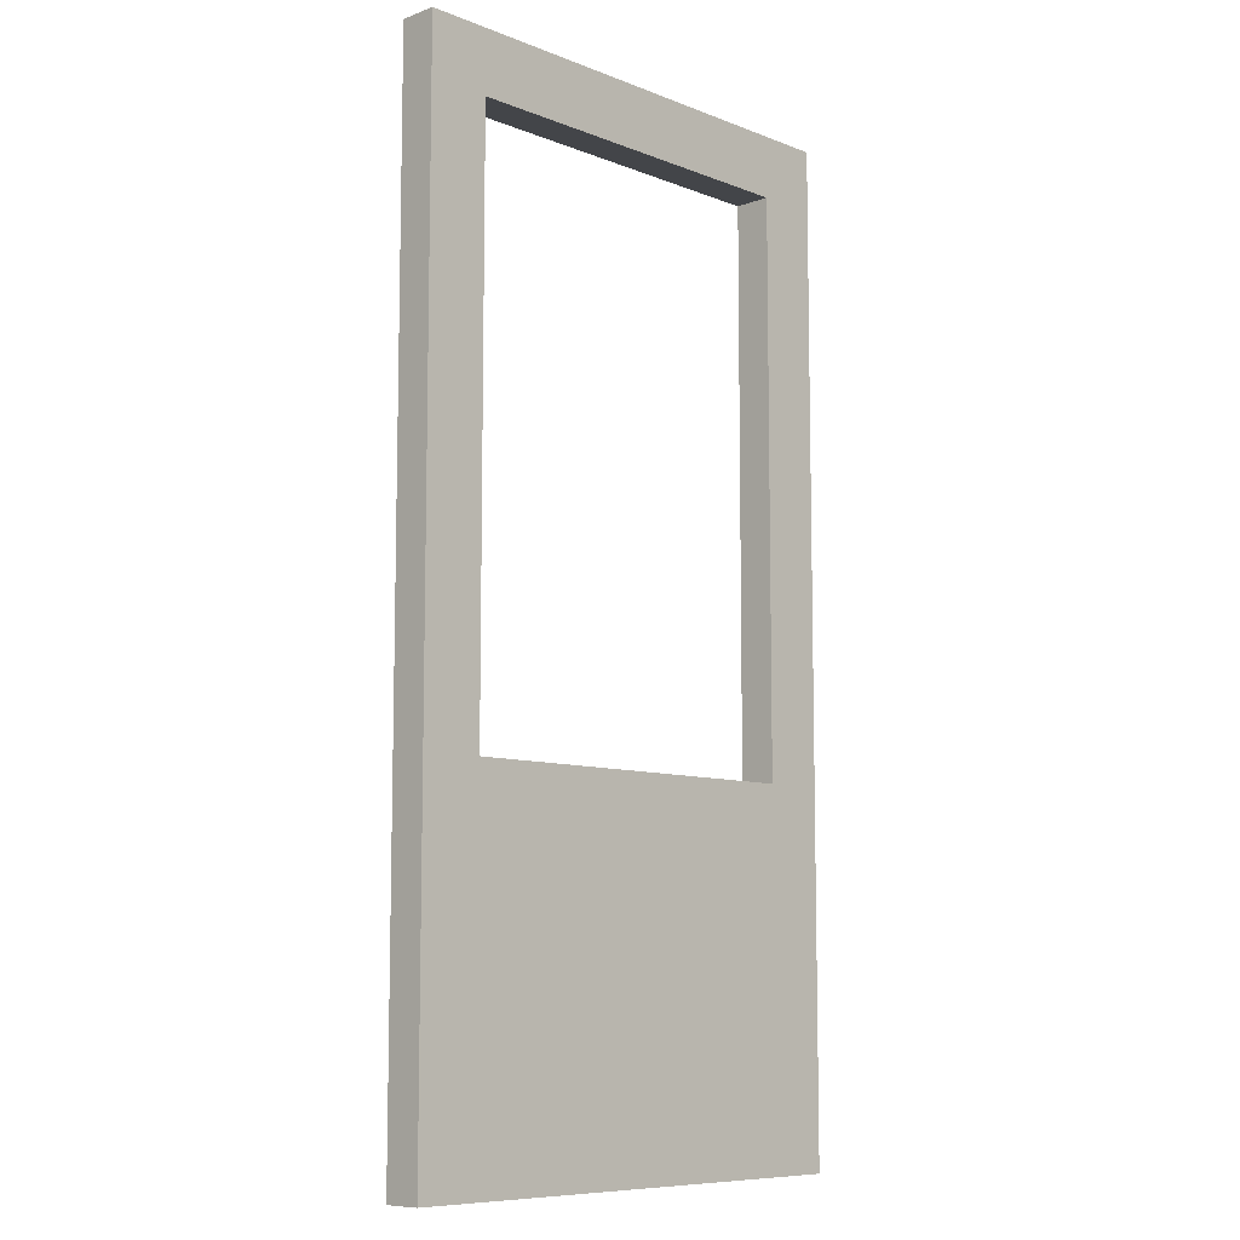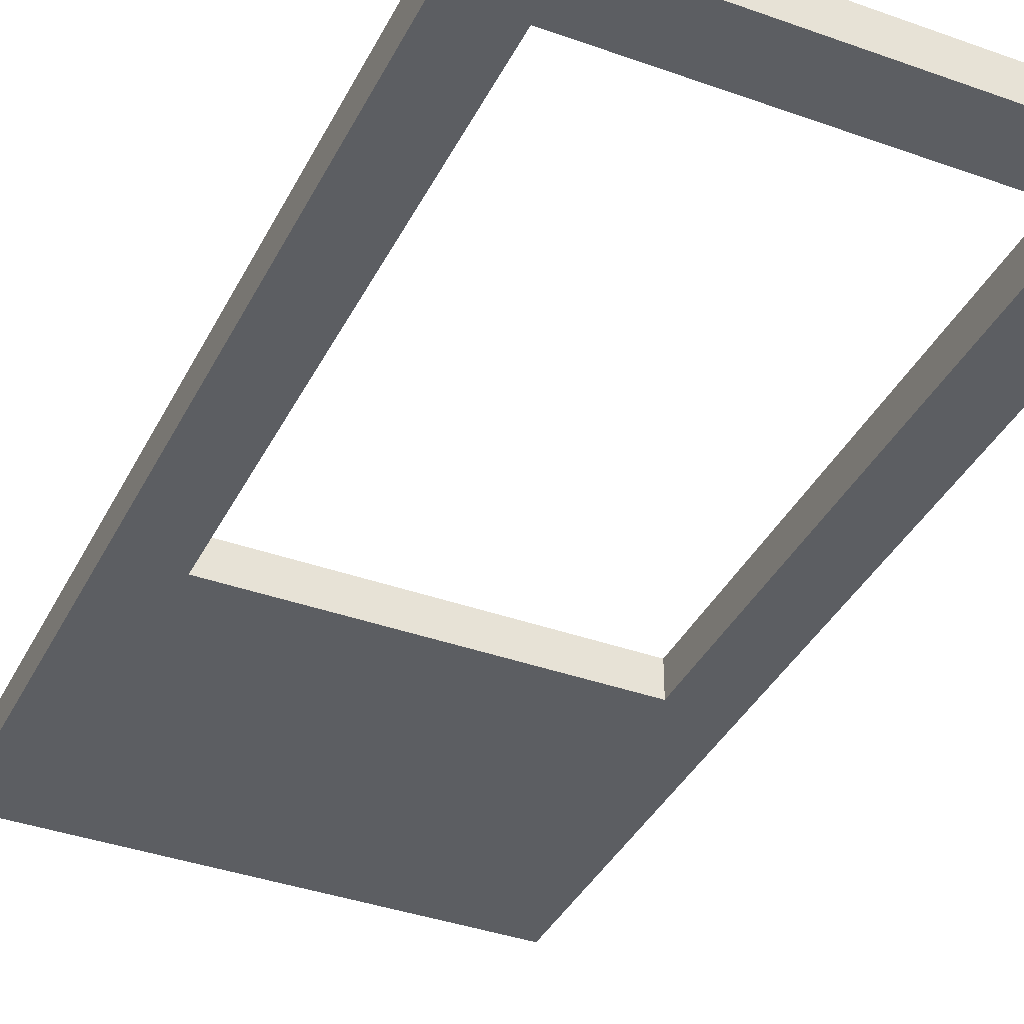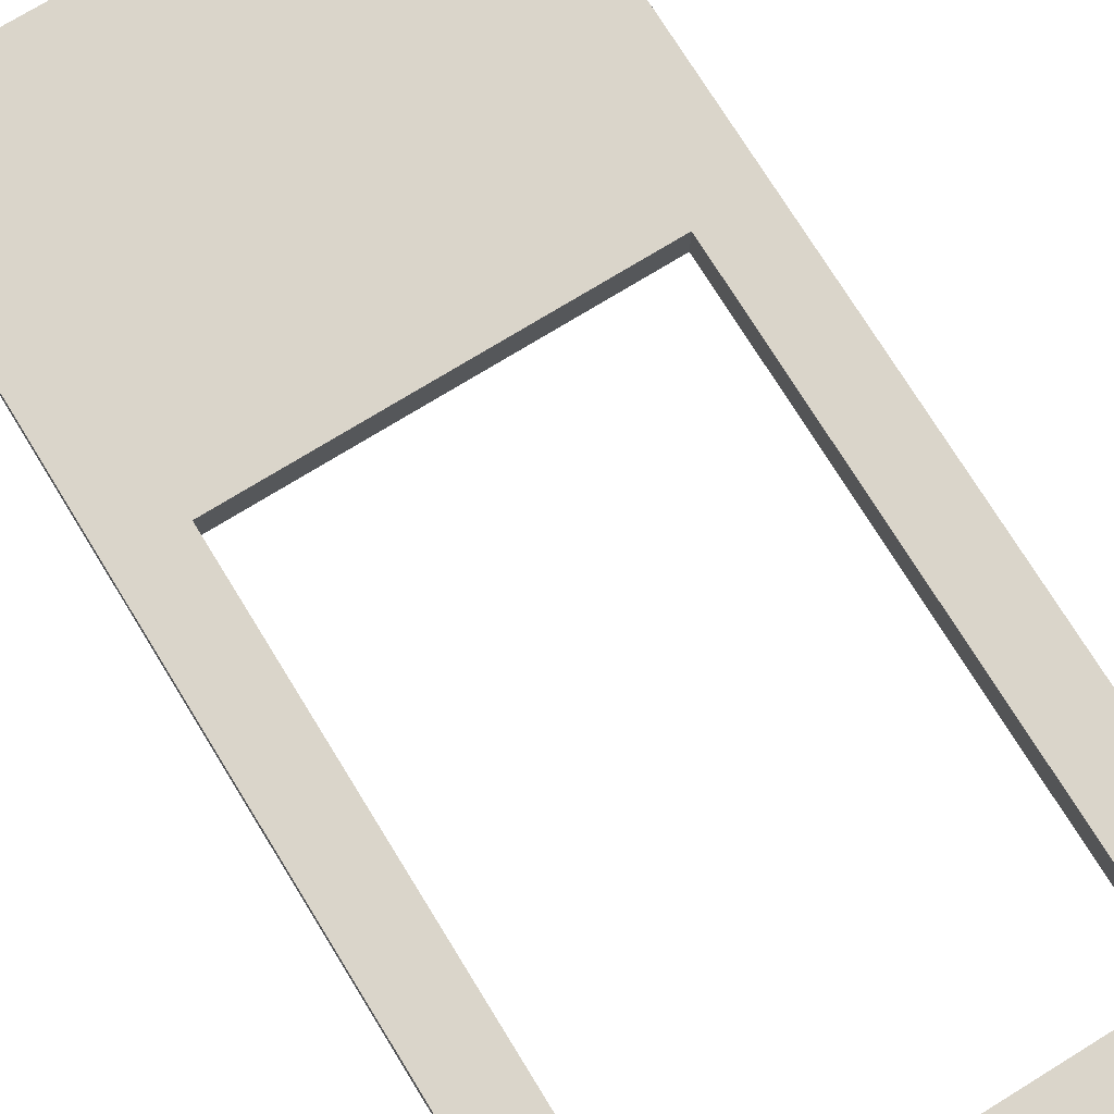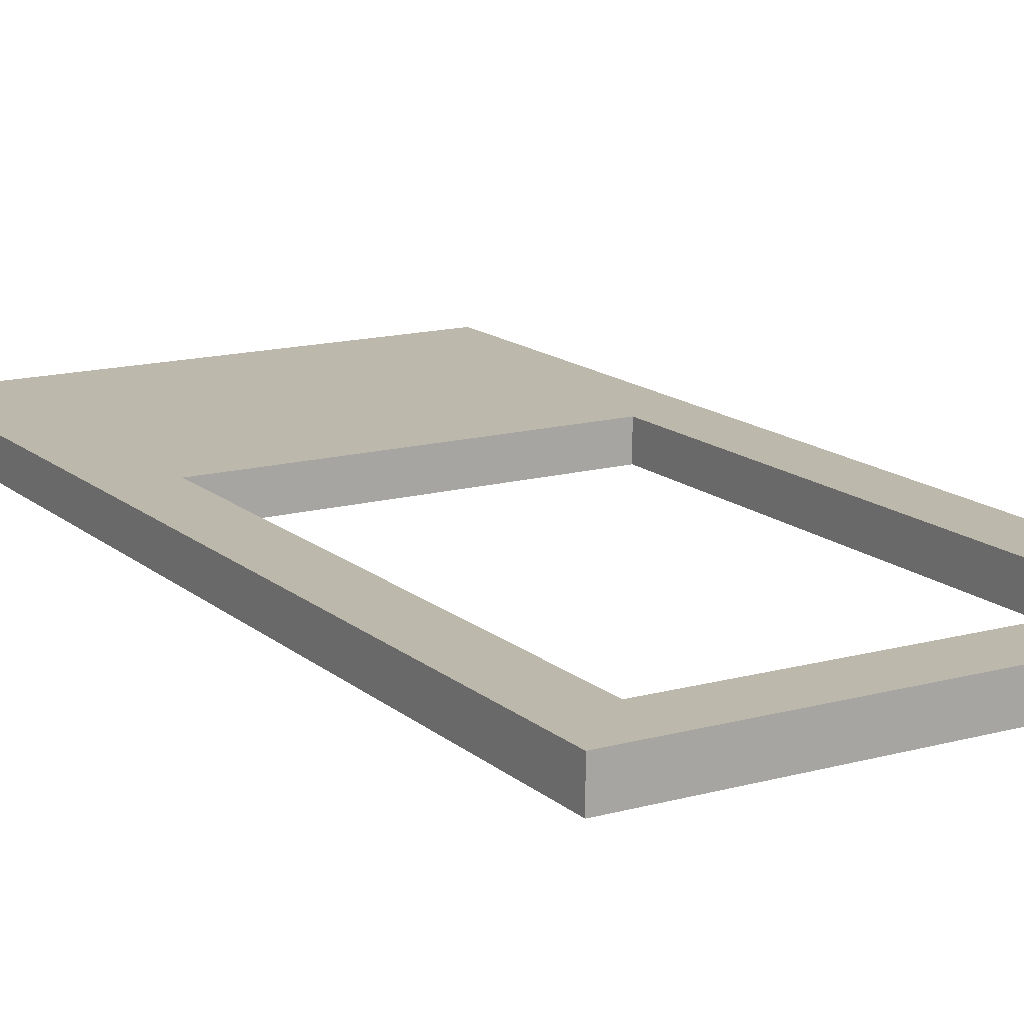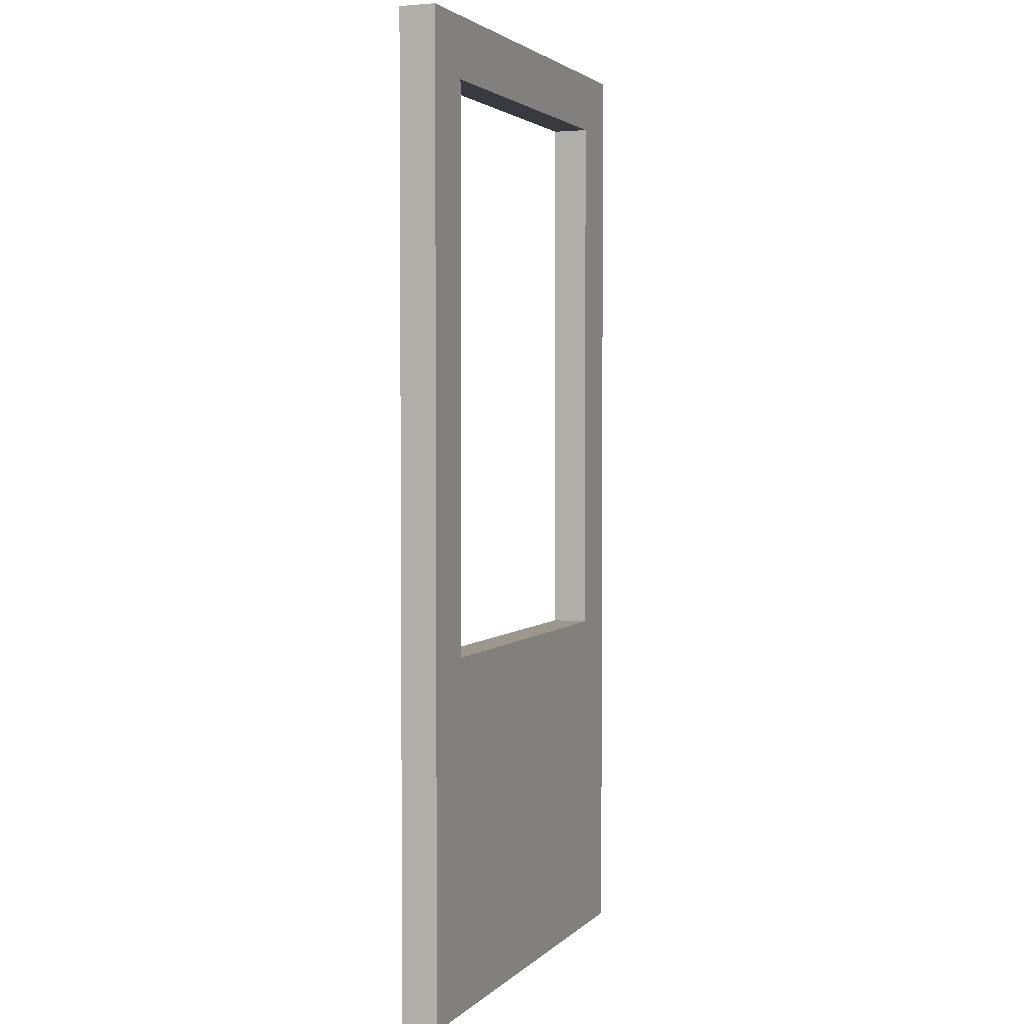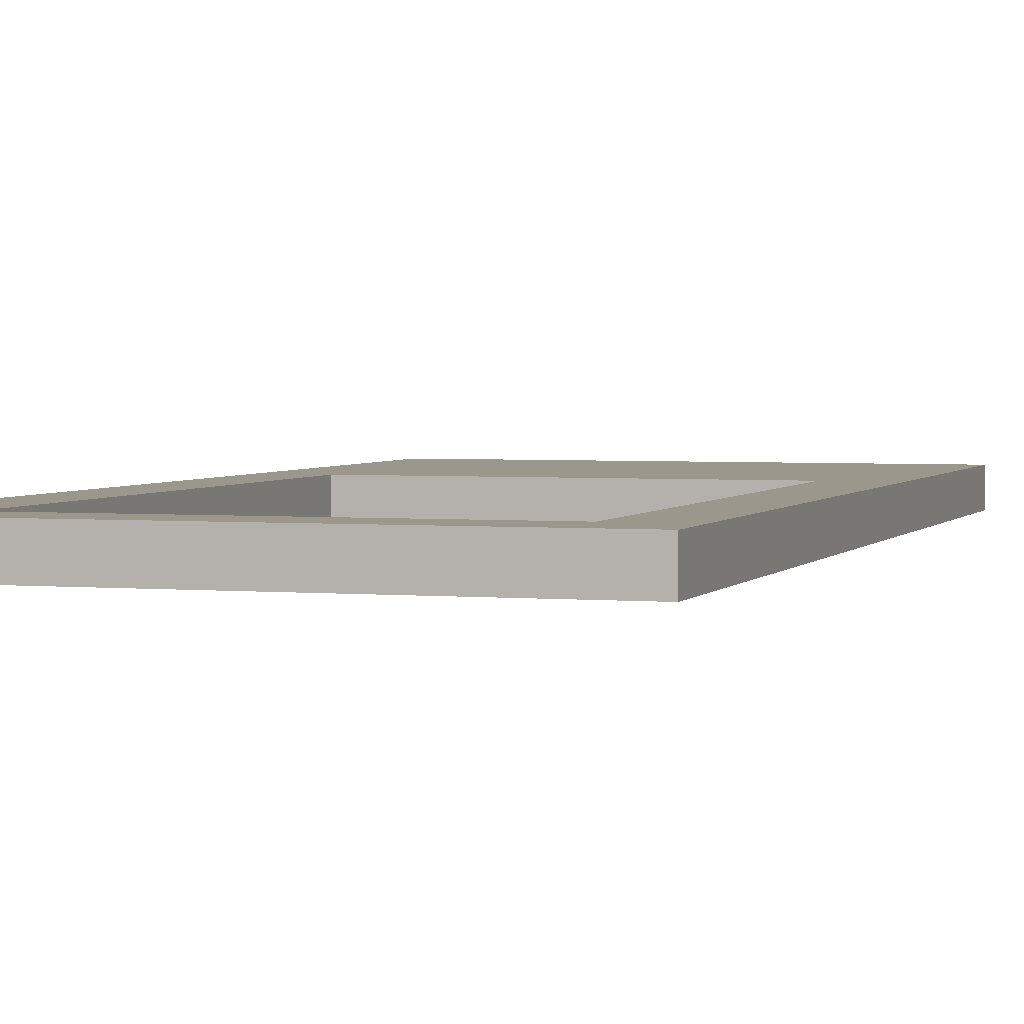
<metadata>
{"format":"obj","ext":"obj","renderer":"f3d","projection":"perspective","resolution":1024,"background":"white","views":[{"elev":-8.8,"azim":134.0,"up":"+Y"},{"elev":-38.0,"azim":155.5,"up":"+Z"},{"elev":74.2,"azim":148.4,"up":"+Z"},{"elev":14.8,"azim":149.5,"up":"+Z"},{"elev":2.8,"azim":111.4,"up":"+Y"},{"elev":2.9,"azim":-162.3,"up":"+Z"}]}
</metadata>
<code>
v -20 0 1.5
v -20 0 -1.5
v -20 80 1.5
v -20 80 -1.5
v 15 29 1.5
v 15 29 -1.5
v 15 75 1.5
v 15 75 -1.5
v -15 29 1.5
v -15 29 -1.5
v -15 75 1.5
v -15 75 -1.5
v 20 0 1.5
v 20 0 -1.5
v 20 80 1.5
v 20 80 -1.5
v -20 0 1.5
v -20 80 1.5
v -15 29 1.5
v -15 75 1.5
v 15 29 1.5
v 15 75 1.5
v 20 0 1.5
v 20 80 1.5
v -20 0 -1.5
v -20 80 -1.5
v -15 29 -1.5
v -15 75 -1.5
v 15 29 -1.5
v 15 75 -1.5
v 20 0 -1.5
v 20 80 -1.5
v -20 0 1.5
v 20 0 1.5
v -20 0 -1.5
v 20 0 -1.5
v -15 75 1.5
v 15 75 1.5
v -15 75 -1.5
v 15 75 -1.5
v -15 29 1.5
v 15 29 1.5
v -15 29 -1.5
v 15 29 -1.5
v -20 80 1.5
v 20 80 1.5
v -20 80 -1.5
v 20 80 -1.5
f 3 2 1
f 4 2 3
f 7 6 5
f 8 6 7
f 9 10 11
f 11 10 12
f 13 14 15
f 15 14 16
f 19 18 17
f 20 18 19
f 21 19 17
f 22 18 20
f 23 21 17
f 23 22 21
f 24 18 22
f 24 22 23
f 25 26 27
f 27 26 28
f 25 27 29
f 28 26 30
f 25 29 31
f 29 30 31
f 30 26 32
f 31 30 32
f 35 34 33
f 36 34 35
f 39 38 37
f 40 38 39
f 41 42 43
f 43 42 44
f 45 46 47
f 47 46 48

</code>
